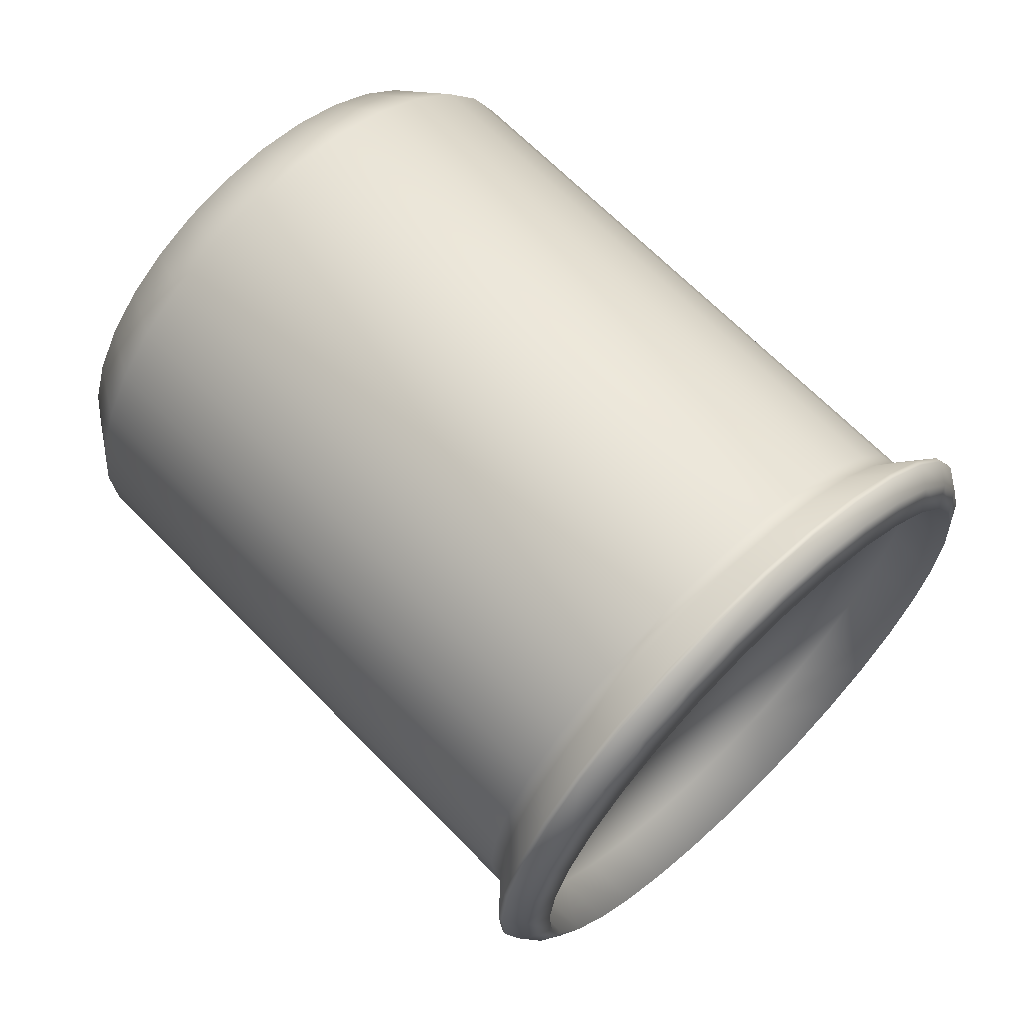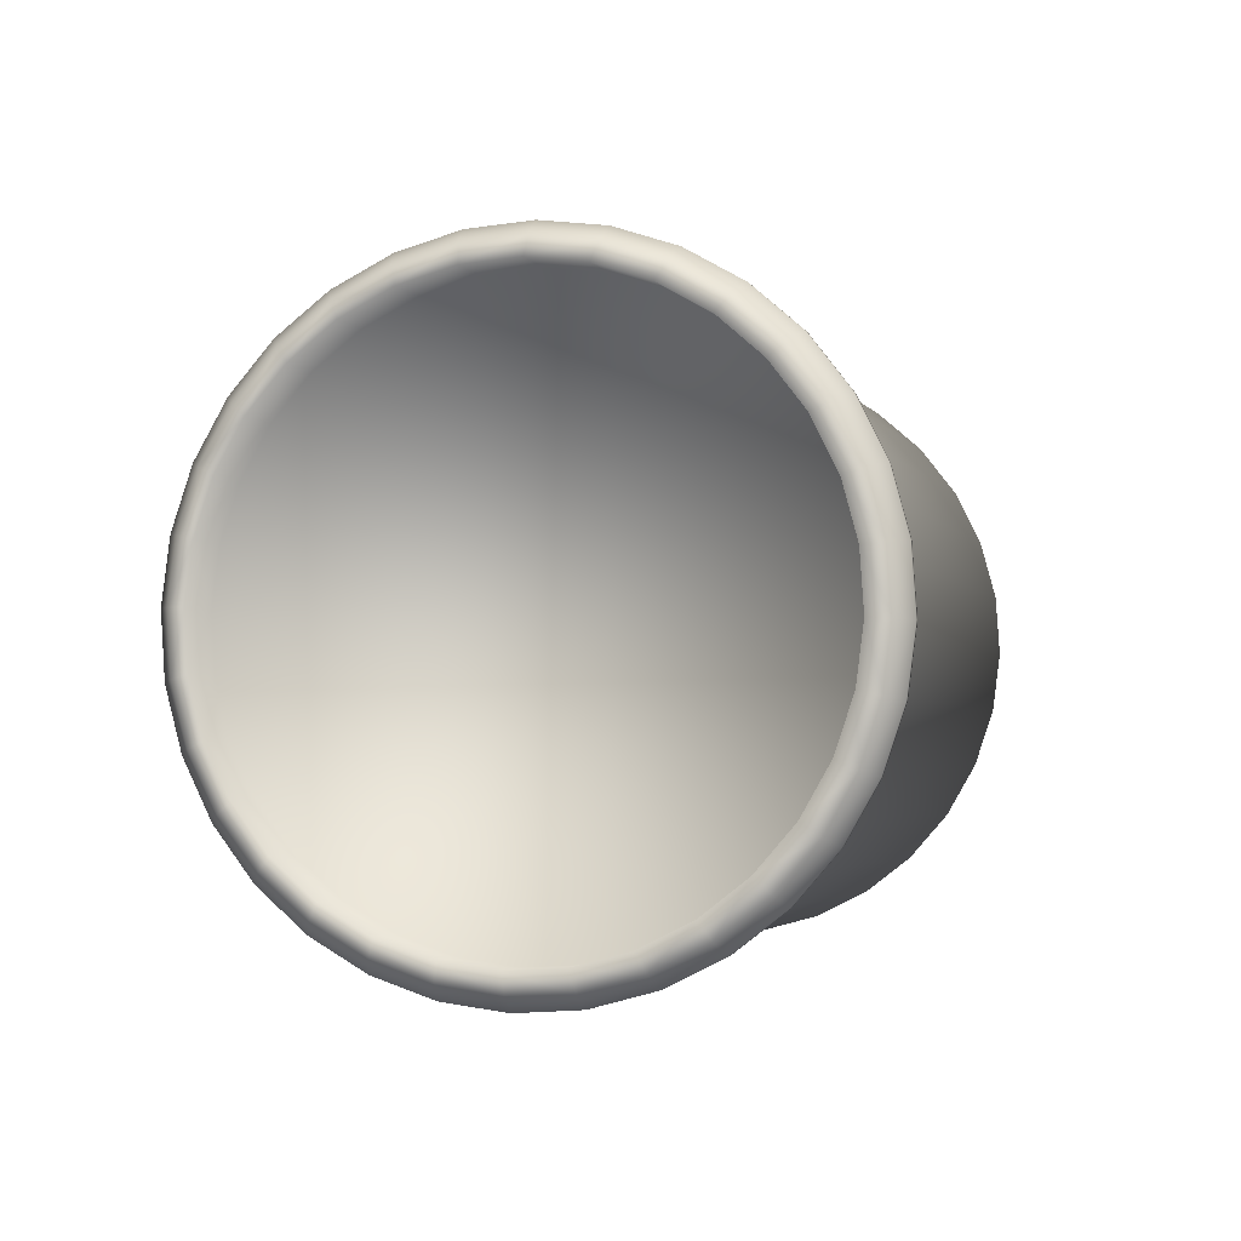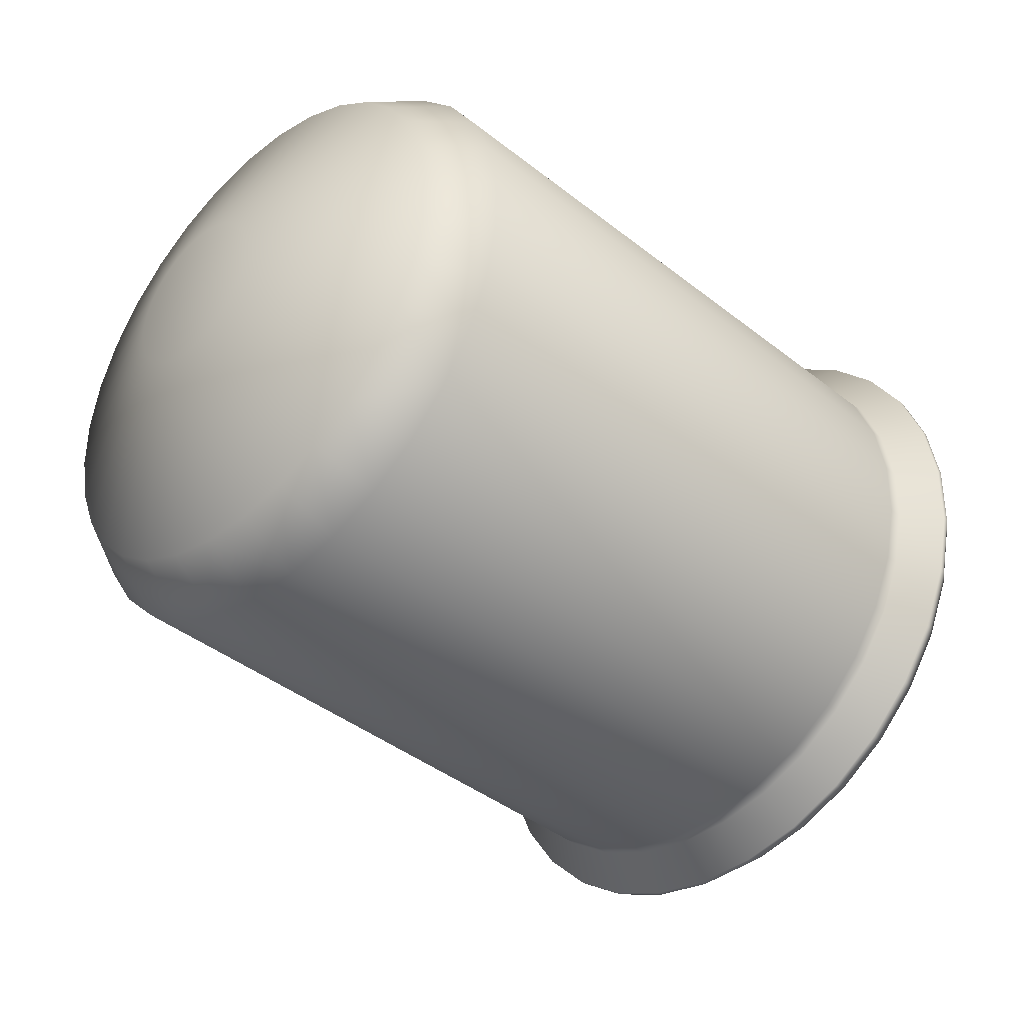
<metadata>
{"format":"obj","ext":"obj","renderer":"f3d","projection":"perspective","resolution":1024,"background":"white","views":[{"elev":31.0,"azim":130.4,"up":"+Y"},{"elev":-75.4,"azim":43.9,"up":"+Z"},{"elev":-3.9,"azim":50.8,"up":"+Y"}]}
</metadata>
<code>
o Cube.001_Cube.002
v 0.151 0.04834 0.5041
v 0.151 -0.3257 -0.3318
v 0.2315 0.08453 0.4879
v 0.2315 -0.2895 -0.348
v 0.3028 0.1344 0.4656
v 0.3028 -0.2396 -0.3703
v 0.362 0.1959 0.4381
v 0.362 -0.1781 -0.3979
v 0.4069 0.2669 0.4063
v 0.4069 -0.1072 -0.4296
v 0.4358 0.3444 0.3716
v 0.4358 -0.02958 -0.4643
v 0.4476 0.4257 0.3353
v 0.4476 0.05164 -0.5006
v 0.4418 0.5074 0.2987
v 0.4418 0.1334 -0.5372
v 0.4186 0.5866 0.2633
v 0.4186 0.2126 -0.5726
v 0.379 0.6601 0.2304
v 0.379 0.2861 -0.6055
v 0.3244 0.7251 0.2013
v 0.3244 0.3511 -0.6346
v 0.2569 0.7792 0.1771
v 0.2569 0.4052 -0.6588
v 0.1792 0.8202 0.1588
v 0.1792 0.4462 -0.6772
v 0.09426 0.8466 0.1469
v 0.09426 0.4726 -0.689
v 0.005278 0.8573 0.1421
v 0.005278 0.4833 -0.6938
v -0.08429 0.852 0.1445
v -0.08429 0.478 -0.6914
v -0.171 0.8309 0.154
v -0.171 0.4569 -0.6819
v -0.2515 0.7947 0.1702
v -0.2515 0.4207 -0.6658
v -0.3228 0.7449 0.1925
v -0.3228 0.3709 -0.6435
v -0.382 0.6833 0.22
v -0.382 0.3093 -0.6159
v -0.427 0.6124 0.2517
v -0.427 0.2384 -0.5842
v -0.4559 0.5348 0.2864
v -0.4559 0.1608 -0.5495
v -0.4677 0.4536 0.3228
v -0.4677 0.07957 -0.5131
v -0.4618 0.3718 0.3594
v -0.4618 -0.00219 -0.4766
v -0.4387 0.2927 0.3948
v -0.4387 -0.08135 -0.4411
v -0.399 0.2192 0.4277
v -0.399 -0.1549 -0.4082
v -0.3444 0.1541 0.4568
v -0.3444 -0.2199 -0.3791
v -0.277 0.1 0.481
v -0.277 -0.274 -0.355
v -0.1993 0.05903 0.4993
v -0.1993 -0.315 -0.3366
v -0.1143 0.03264 0.5111
v -0.1143 -0.3414 -0.3248
v -0.02532 0.02189 0.5159
v -0.02532 -0.3521 -0.32
v 0.06425 0.02719 0.5136
v 0.06425 -0.3468 -0.3224
v 0.1306 0.1342 0.5631
v 0.2009 0.1658 0.5489
v 0.2632 0.2093 0.5295
v 0.3149 0.2631 0.5054
v 0.3542 0.325 0.4777
v 0.3794 0.3928 0.4474
v 0.3897 0.4637 0.4156
v 0.3846 0.5351 0.3837
v 0.3644 0.6043 0.3527
v 0.3298 0.6685 0.324
v 0.2821 0.7253 0.2986
v 0.2232 0.7725 0.2775
v 0.1553 0.8083 0.2614
v 0.08107 0.8314 0.2511
v 0.003342 0.8408 0.2469
v -0.0749 0.8362 0.249
v -0.1506 0.8177 0.2573
v -0.221 0.7861 0.2714
v -0.2832 0.7425 0.2909
v -0.3349 0.6888 0.3149
v -0.3742 0.6268 0.3427
v -0.3994 0.5591 0.373
v -0.4097 0.4881 0.4047
v -0.4047 0.4167 0.4367
v -0.3844 0.3476 0.4676
v -0.3498 0.2834 0.4963
v -0.3021 0.2266 0.5217
v -0.2432 0.1793 0.5429
v -0.1753 0.1435 0.5589
v -0.1011 0.1205 0.5692
v -0.02338 0.1111 0.5734
v 0.05485 0.1157 0.5714
v 0.03279 0.4141 0.5512
v 0.05421 0.4238 0.5469
v 0.07316 0.437 0.541
v 0.08891 0.4534 0.5336
v 0.1009 0.4722 0.5252
v 0.1086 0.4929 0.516
v 0.1117 0.5145 0.5063
v 0.1101 0.5362 0.4966
v 0.104 0.5573 0.4872
v 0.09344 0.5768 0.4784
v 0.07892 0.5941 0.4707
v 0.06098 0.6085 0.4642
v 0.04031 0.6194 0.4594
v 0.01771 0.6264 0.4562
v -0.005953 0.6293 0.4549
v -0.02977 0.6279 0.4556
v -0.05284 0.6222 0.4581
v -0.07426 0.6126 0.4624
v -0.0932 0.5994 0.4683
v -0.109 0.583 0.4756
v -0.1209 0.5641 0.4841
v -0.1286 0.5435 0.4933
v -0.1317 0.5219 0.503
v -0.1302 0.5002 0.5127
v -0.124 0.4791 0.5221
v -0.1135 0.4596 0.5309
v -0.09896 0.4423 0.5386
v -0.08102 0.4279 0.5451
v -0.06036 0.417 0.5499
v -0.03776 0.41 0.5531
v -0.01409 0.4071 0.5544
v 0.009732 0.4085 0.5537
v 0.151 -0.3344 -0.3513
v 0.2315 -0.2982 -0.3675
v 0.3028 -0.2483 -0.3898
v 0.362 -0.1868 -0.4173
v 0.4069 -0.1159 -0.449
v 0.4358 -0.03829 -0.4837
v 0.4476 0.04294 -0.5201
v 0.4418 0.1247 -0.5567
v 0.4186 0.2039 -0.5921
v 0.379 0.2774 -0.625
v 0.3244 0.3424 -0.6541
v 0.2569 0.3965 -0.6783
v 0.1792 0.4375 -0.6966
v 0.09426 0.4639 -0.7084
v 0.005278 0.4746 -0.7132
v -0.08429 0.4693 -0.7109
v -0.171 0.4482 -0.7014
v -0.2515 0.412 -0.6852
v -0.3228 0.3622 -0.6629
v -0.382 0.3006 -0.6354
v -0.427 0.2297 -0.6036
v -0.4559 0.1521 -0.5689
v -0.4677 0.07087 -0.5326
v -0.4618 -0.0109 -0.496
v -0.4387 -0.09005 -0.4606
v -0.399 -0.1636 -0.4277
v -0.3444 -0.2286 -0.3986
v -0.277 -0.2827 -0.3744
v -0.1993 -0.3237 -0.3561
v -0.1143 -0.3501 -0.3442
v -0.02532 -0.3608 -0.3394
v 0.06425 -0.3555 -0.3418
v 0.1695 -0.3998 -0.3767
v 0.2593 -0.3594 -0.3948
v 0.3387 -0.3039 -0.4197
v 0.4048 -0.2352 -0.4504
v 0.4549 -0.1561 -0.4858
v 0.4871 -0.06964 -0.5245
v 0.5002 0.02093 -0.565
v 0.4938 0.1121 -0.6058
v 0.4679 0.2004 -0.6453
v 0.4237 0.2823 -0.6819
v 0.3629 0.3548 -0.7144
v 0.2877 0.4151 -0.7414
v 0.201 0.4609 -0.7618
v 0.1063 0.4903 -0.775
v 0.007038 0.5023 -0.7803
v -0.09284 0.4964 -0.7777
v -0.1895 0.4728 -0.7671
v -0.2793 0.4324 -0.7491
v -0.3588 0.3769 -0.7242
v -0.4248 0.3082 -0.6935
v -0.4749 0.2291 -0.6581
v -0.5072 0.1426 -0.6194
v -0.5203 0.05207 -0.5789
v -0.5138 -0.0391 -0.5381
v -0.488 -0.1274 -0.4986
v -0.4438 -0.2093 -0.462
v -0.3829 -0.2818 -0.4295
v -0.3077 -0.3421 -0.4025
v -0.2211 -0.3879 -0.3821
v -0.1263 -0.4173 -0.3689
v -0.02708 -0.4293 -0.3635
v 0.0728 -0.4234 -0.3662
v 0.1695 -0.4032 -0.3844
v 0.2593 -0.3628 -0.4024
v 0.3387 -0.3073 -0.4273
v 0.4048 -0.2386 -0.458
v 0.4549 -0.1595 -0.4934
v 0.4871 -0.07305 -0.5321
v 0.5002 0.01752 -0.5726
v 0.4938 0.1087 -0.6134
v 0.4679 0.1969 -0.6529
v 0.4237 0.2789 -0.6896
v 0.3629 0.3514 -0.722
v 0.2877 0.4117 -0.749
v 0.201 0.4574 -0.7694
v 0.1063 0.4869 -0.7826
v 0.007038 0.4989 -0.788
v -0.09284 0.4929 -0.7853
v -0.1895 0.4694 -0.7748
v -0.2793 0.429 -0.7567
v -0.3588 0.3734 -0.7319
v -0.4248 0.3048 -0.7011
v -0.4749 0.2257 -0.6658
v -0.5072 0.1392 -0.6271
v -0.5203 0.04866 -0.5865
v -0.5138 -0.04251 -0.5457
v -0.488 -0.1308 -0.5063
v -0.4438 -0.2127 -0.4696
v -0.3829 -0.2853 -0.4371
v -0.3077 -0.3455 -0.4102
v -0.2211 -0.3913 -0.3897
v -0.1263 -0.4207 -0.3765
v -0.02708 -0.4327 -0.3712
v 0.0728 -0.4268 -0.3738
v 0.1614 -0.3956 -0.4199
v 0.2472 -0.3571 -0.4371
v 0.3231 -0.304 -0.4609
v 0.3862 -0.2384 -0.4902
v 0.434 -0.1629 -0.524
v 0.4648 -0.08027 -0.561
v 0.4774 0.006239 -0.5997
v 0.4712 0.09332 -0.6386
v 0.4465 0.1776 -0.6764
v 0.4043 0.2559 -0.7114
v 0.3461 0.3252 -0.7424
v 0.2743 0.3828 -0.7681
v 0.1915 0.4264 -0.7877
v 0.101 0.4546 -0.8003
v 0.006273 0.466 -0.8054
v -0.08912 0.4604 -0.8029
v -0.1815 0.4378 -0.7928
v -0.2673 0.3993 -0.7755
v -0.3431 0.3462 -0.7518
v -0.4062 0.2806 -0.7225
v -0.4541 0.2051 -0.6887
v -0.4849 0.1225 -0.6517
v -0.4974 0.03599 -0.613
v -0.4912 -0.05109 -0.574
v -0.4665 -0.1354 -0.5363
v -0.4243 -0.2137 -0.5013
v -0.3662 -0.283 -0.4703
v -0.2943 -0.3405 -0.4445
v -0.2116 -0.3842 -0.425
v -0.1211 -0.4123 -0.4124
v -0.02632 -0.4238 -0.4073
v 0.06908 -0.4181 -0.4098
v 0.1498 -0.3744 -0.4481
v 0.2298 -0.3384 -0.4642
v 0.3005 -0.289 -0.4863
v 0.3593 -0.2278 -0.5137
v 0.404 -0.1574 -0.5452
v 0.4327 -0.08038 -0.5796
v 0.4444 0.000267 -0.6157
v 0.4386 0.08145 -0.652
v 0.4156 0.16 -0.6872
v 0.3762 0.233 -0.7199
v 0.322 0.2976 -0.7488
v 0.2551 0.3513 -0.7728
v 0.1779 0.392 -0.791
v 0.09352 0.4182 -0.8027
v 0.005169 0.4289 -0.8075
v -0.08377 0.4236 -0.8051
v -0.1699 0.4026 -0.7958
v -0.2498 0.3667 -0.7797
v -0.3206 0.3172 -0.7575
v -0.3794 0.2561 -0.7302
v -0.424 0.1857 -0.6987
v -0.4527 0.1086 -0.6642
v -0.4644 0.028 -0.6281
v -0.4586 -0.05318 -0.5918
v -0.4356 -0.1318 -0.5566
v -0.3963 -0.2048 -0.524
v -0.3421 -0.2693 -0.4951
v -0.2751 -0.323 -0.4711
v -0.1979 -0.3638 -0.4529
v -0.1136 -0.39 -0.4411
v -0.02521 -0.4006 -0.4364
v 0.06373 -0.3954 -0.4387
v 0.1498 -0.3394 -0.37
v 0.2298 -0.3035 -0.386
v 0.3005 -0.254 -0.4082
v 0.3593 -0.1929 -0.4355
v 0.404 -0.1224 -0.467
v 0.4327 -0.04542 -0.5015
v 0.4444 0.03523 -0.5376
v 0.4386 0.1164 -0.5739
v 0.4156 0.195 -0.6091
v 0.3762 0.268 -0.6417
v 0.322 0.3326 -0.6706
v 0.2551 0.3863 -0.6946
v 0.1779 0.427 -0.7129
v 0.09352 0.4532 -0.7246
v 0.005169 0.4639 -0.7294
v -0.08377 0.4586 -0.727
v -0.1699 0.4376 -0.7176
v -0.2498 0.4017 -0.7015
v -0.3206 0.3522 -0.6794
v -0.3794 0.2911 -0.652
v -0.424 0.2206 -0.6205
v -0.4527 0.1436 -0.5861
v -0.4644 0.06296 -0.55
v -0.4586 -0.01822 -0.5137
v -0.4356 -0.09682 -0.4785
v -0.3963 -0.1698 -0.4458
v -0.3421 -0.2344 -0.417
v -0.2751 -0.2881 -0.3929
v -0.1979 -0.3288 -0.3747
v -0.1136 -0.355 -0.363
v -0.02521 -0.3657 -0.3582
v 0.06373 -0.3604 -0.3606
f 1 2 4
f 3 4 5
f 5 6 7
f 7 8 9
f 9 10 11
f 11 12 13
f 13 14 15
f 15 16 17
f 17 18 19
f 19 20 22
f 21 22 23
f 23 24 25
f 25 26 28
f 27 28 29
f 29 30 31
f 31 32 33
f 33 34 36
f 35 36 37
f 37 38 39
f 39 40 41
f 41 42 43
f 43 44 45
f 45 46 47
f 47 48 50
f 49 50 51
f 51 52 54
f 53 54 55
f 55 56 57
f 57 58 60
f 59 60 61
f 52 50 153
f 63 64 1
f 61 62 63
f 57 59 93
f 87 88 119
f 35 37 82
f 13 15 72
f 63 1 65
f 41 43 85
f 19 21 75
f 47 49 88
f 3 5 67
f 25 27 78
f 53 55 91
f 9 11 69
f 31 33 81
f 59 61 95
f 37 39 84
f 1 3 65
f 15 17 73
f 43 45 86
f 21 23 75
f 49 51 90
f 5 7 68
f 27 29 79
f 55 57 92
f 33 35 81
f 11 13 71
f 61 63 96
f 39 41 84
f 17 19 74
f 45 47 87
f 23 25 76
f 51 53 90
f 7 9 69
f 29 31 79
f 97 98 128
f 65 66 97
f 76 77 108
f 96 65 128
f 85 86 117
f 74 75 107
f 94 95 127
f 83 84 116
f 72 73 104
f 92 93 124
f 81 82 113
f 70 71 103
f 90 91 122
f 68 69 101
f 79 80 111
f 88 89 120
f 66 67 99
f 77 78 110
f 86 87 118
f 75 76 108
f 95 96 128
f 84 85 116
f 73 74 105
f 93 94 125
f 82 83 114
f 71 72 103
f 91 92 124
f 69 70 101
f 80 81 113
f 89 90 122
f 67 68 100
f 78 79 111
f 156 155 187
f 8 6 132
f 30 28 143
f 58 56 156
f 36 34 145
f 14 12 135
f 64 62 159
f 42 40 148
f 20 18 138
f 48 46 152
f 26 24 141
f 54 52 155
f 10 8 133
f 32 30 143
f 60 58 157
f 38 36 146
f 16 14 135
f 2 64 129
f 44 42 150
f 22 20 139
f 50 48 153
f 6 4 131
f 28 26 142
f 56 54 156
f 12 10 134
f 34 32 144
f 62 60 159
f 40 38 147
f 4 2 130
f 18 16 137
f 46 44 151
f 24 22 140
f 190 189 221
f 134 133 165
f 145 144 177
f 154 153 185
f 132 131 164
f 143 142 174
f 152 151 184
f 130 129 161
f 141 140 173
f 129 160 192
f 150 149 182
f 139 138 171
f 159 158 191
f 148 147 179
f 137 136 168
f 157 156 189
f 146 145 177
f 135 134 167
f 155 154 186
f 133 132 165
f 144 143 175
f 153 152 185
f 131 130 163
f 142 141 174
f 151 150 183
f 140 139 171
f 160 159 191
f 149 148 181
f 138 137 169
f 158 157 189
f 147 146 178
f 136 135 168
f 224 223 256
f 179 178 210
f 168 167 200
f 188 187 219
f 166 165 198
f 177 176 208
f 186 185 217
f 164 163 196
f 175 174 207
f 184 183 215
f 162 161 194
f 173 172 205
f 161 192 193
f 182 181 213
f 171 170 203
f 191 190 223
f 180 179 211
f 169 168 201
f 189 188 220
f 178 177 209
f 167 166 199
f 187 186 218
f 165 164 197
f 176 175 207
f 185 184 216
f 163 162 195
f 174 173 206
f 183 182 214
f 172 171 204
f 192 191 224
f 181 180 212
f 170 169 202
f 247 246 279
f 213 212 244
f 202 201 234
f 222 221 254
f 211 210 243
f 200 199 232
f 220 219 251
f 198 197 229
f 209 208 240
f 218 217 250
f 196 195 227
f 207 206 239
f 216 215 248
f 194 193 226
f 205 204 237
f 193 224 225
f 214 213 245
f 203 202 235
f 223 222 254
f 212 211 243
f 201 200 232
f 221 220 252
f 210 209 242
f 199 198 230
f 219 218 250
f 197 196 228
f 208 207 239
f 217 216 249
f 195 194 226
f 206 205 238
f 215 214 246
f 204 203 236
f 281 280 312
f 236 235 267
f 256 255 287
f 245 244 277
f 234 233 265
f 254 253 286
f 243 242 275
f 232 231 263
f 252 251 284
f 230 229 262
f 241 240 272
f 250 249 282
f 228 227 259
f 239 238 271
f 248 247 280
f 226 225 257
f 237 236 268
f 225 256 257
f 246 245 278
f 235 234 266
f 255 254 286
f 244 243 276
f 233 232 264
f 253 252 284
f 242 241 274
f 231 230 262
f 251 250 283
f 229 228 260
f 240 239 271
f 249 248 280
f 227 226 258
f 238 237 270
f 290 289 291
f 259 258 291
f 270 269 301
f 279 278 310
f 268 267 300
f 288 287 320
f 277 276 309
f 266 265 298
f 286 285 318
f 275 274 306
f 264 263 295
f 284 283 315
f 262 261 294
f 273 272 305
f 282 281 314
f 260 259 292
f 271 270 303
f 280 279 311
f 258 257 289
f 269 268 301
f 257 288 289
f 278 277 309
f 267 266 298
f 287 286 318
f 276 275 307
f 265 264 297
f 285 284 317
f 274 273 306
f 263 262 294
f 283 282 315
f 261 260 292
f 272 271 304
f 3 1 4
f 4 6 5
f 6 8 7
f 8 10 9
f 10 12 11
f 12 14 13
f 14 16 15
f 16 18 17
f 18 20 19
f 21 19 22
f 22 24 23
f 24 26 25
f 27 25 28
f 28 30 29
f 30 32 31
f 32 34 33
f 35 33 36
f 36 38 37
f 38 40 39
f 40 42 41
f 42 44 43
f 44 46 45
f 46 48 47
f 49 47 50
f 50 52 51
f 53 51 54
f 54 56 55
f 56 58 57
f 59 57 60
f 60 62 61
f 154 52 153
f 64 2 1
f 62 64 63
f 59 94 93
f 88 120 119
f 37 83 82
f 71 13 72
f 96 63 65
f 43 86 85
f 74 19 75
f 49 89 88
f 66 3 67
f 77 25 78
f 55 92 91
f 11 70 69
f 80 31 81
f 94 59 95
f 83 37 84
f 3 66 65
f 72 15 73
f 45 87 86
f 23 76 75
f 89 49 90
f 67 5 68
f 78 27 79
f 57 93 92
f 35 82 81
f 70 11 71
f 95 61 96
f 41 85 84
f 73 17 74
f 47 88 87
f 25 77 76
f 53 91 90
f 68 7 69
f 31 80 79
f 98 99 128
f 99 100 128
f 100 101 128
f 101 102 128
f 102 103 128
f 103 104 128
f 104 105 128
f 105 106 128
f 106 107 128
f 107 108 128
f 108 109 128
f 115 113 114
f 113 111 112
f 115 111 113
f 122 120 121
f 124 122 123
f 124 120 122
f 118 116 117
f 127 125 126
f 118 115 116
f 118 111 115
f 119 111 118
f 109 110 128
f 128 110 127
f 127 110 125
f 125 120 124
f 125 110 120
f 110 111 119
f 120 110 119
f 66 98 97
f 77 109 108
f 65 97 128
f 86 118 117
f 106 74 107
f 126 94 127
f 115 83 116
f 73 105 104
f 93 125 124
f 82 114 113
f 102 70 103
f 91 123 122
f 100 68 101
f 80 112 111
f 89 121 120
f 98 66 99
f 109 77 110
f 87 119 118
f 107 75 108
f 127 95 128
f 85 117 116
f 74 106 105
f 94 126 125
f 83 115 114
f 72 104 103
f 123 91 124
f 70 102 101
f 112 80 113
f 121 89 122
f 99 67 100
f 110 78 111
f 188 156 187
f 6 131 132
f 28 142 143
f 157 58 156
f 146 36 145
f 12 134 135
f 160 64 159
f 149 42 148
f 18 137 138
f 46 151 152
f 24 140 141
f 52 154 155
f 8 132 133
f 144 32 143
f 158 60 157
f 147 38 146
f 136 16 135
f 64 160 129
f 42 149 150
f 20 138 139
f 48 152 153
f 4 130 131
f 26 141 142
f 54 155 156
f 10 133 134
f 145 34 144
f 60 158 159
f 148 40 147
f 2 129 130
f 16 136 137
f 44 150 151
f 22 139 140
f 222 190 221
f 166 134 165
f 144 176 177
f 186 154 185
f 131 163 164
f 175 143 174
f 151 183 184
f 162 130 161
f 140 172 173
f 161 129 192
f 149 181 182
f 138 170 171
f 158 190 191
f 180 148 179
f 169 137 168
f 156 188 189
f 178 146 177
f 134 166 167
f 187 155 186
f 132 164 165
f 176 144 175
f 152 184 185
f 130 162 163
f 141 173 174
f 150 182 183
f 172 140 171
f 192 160 191
f 148 180 181
f 170 138 169
f 190 158 189
f 179 147 178
f 135 167 168
f 223 255 256
f 211 179 210
f 167 199 200
f 220 188 219
f 165 197 198
f 209 177 208
f 218 186 217
f 163 195 196
f 174 206 207
f 216 184 215
f 161 193 194
f 172 204 205
f 192 224 193
f 214 182 213
f 170 202 203
f 190 222 223
f 212 180 211
f 168 200 201
f 221 189 220
f 210 178 209
f 166 198 199
f 219 187 218
f 164 196 197
f 208 176 207
f 217 185 216
f 162 194 195
f 173 205 206
f 215 183 214
f 171 203 204
f 191 223 224
f 213 181 212
f 169 201 202
f 246 278 279
f 245 213 244
f 201 233 234
f 221 253 254
f 210 242 243
f 199 231 232
f 252 220 251
f 230 198 229
f 241 209 240
f 217 249 250
f 228 196 227
f 206 238 239
f 215 247 248
f 193 225 226
f 204 236 237
f 224 256 225
f 246 214 245
f 202 234 235
f 255 223 254
f 244 212 243
f 233 201 232
f 253 221 252
f 209 241 242
f 231 199 230
f 251 219 250
f 229 197 228
f 240 208 239
f 216 248 249
f 227 195 226
f 205 237 238
f 247 215 246
f 203 235 236
f 313 281 312
f 268 236 267
f 288 256 287
f 244 276 277
f 266 234 265
f 253 285 286
f 242 274 275
f 264 232 263
f 251 283 284
f 229 261 262
f 273 241 272
f 249 281 282
f 260 228 259
f 238 270 271
f 247 279 280
f 258 226 257
f 269 237 268
f 256 288 257
f 245 277 278
f 267 235 266
f 287 255 286
f 243 275 276
f 265 233 264
f 285 253 284
f 241 273 274
f 263 231 262
f 250 282 283
f 261 229 260
f 272 240 271
f 281 249 280
f 259 227 258
f 237 269 270
f 289 320 291
f 320 319 291
f 319 318 291
f 318 317 291
f 317 316 291
f 316 315 291
f 315 314 291
f 314 313 291
f 313 312 291
f 312 311 291
f 311 310 291
f 300 302 301
f 305 307 306
f 297 299 298
f 302 304 303
f 300 304 302
f 304 307 305
f 300 307 304
f 299 307 300
f 297 307 299
f 297 308 307
f 296 308 297
f 309 308 296
f 310 309 296
f 292 294 293
f 291 310 292
f 310 296 292
f 296 295 292
f 295 294 292
f 258 290 291
f 302 270 301
f 311 279 310
f 267 299 300
f 287 319 320
f 276 308 309
f 265 297 298
f 285 317 318
f 307 275 306
f 296 264 295
f 316 284 315
f 261 293 294
f 272 304 305
f 281 313 314
f 259 291 292
f 270 302 303
f 312 280 311
f 290 258 289
f 268 300 301
f 288 320 289
f 310 278 309
f 299 267 298
f 319 287 318
f 308 276 307
f 264 296 297
f 284 316 317
f 273 305 306
f 295 263 294
f 282 314 315
f 293 261 292
f 271 303 304

</code>
